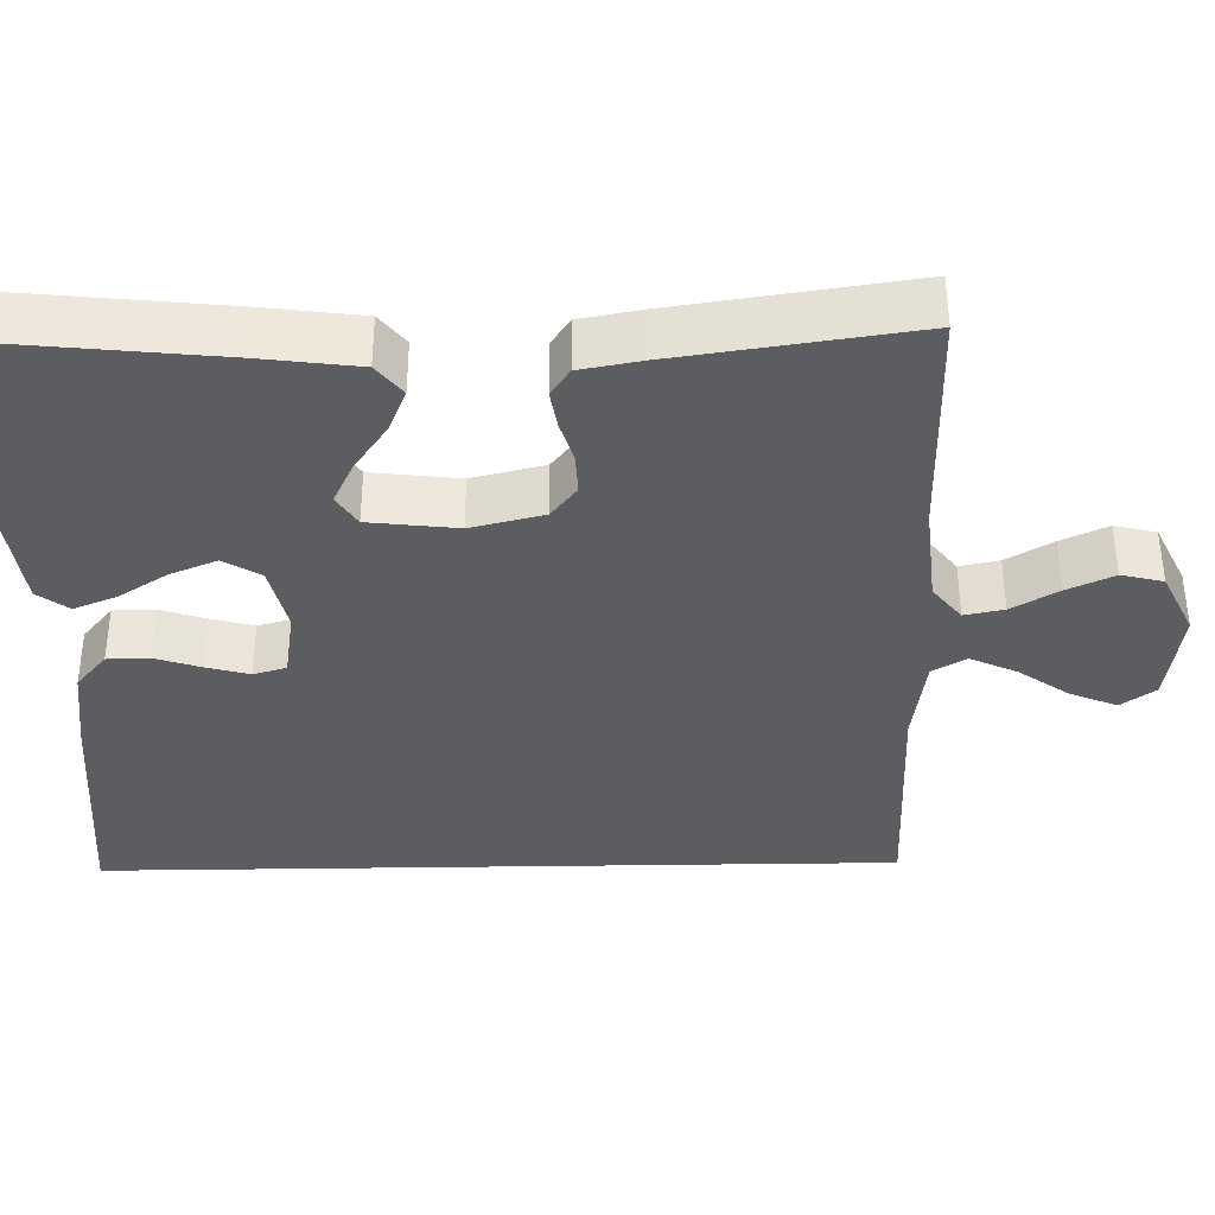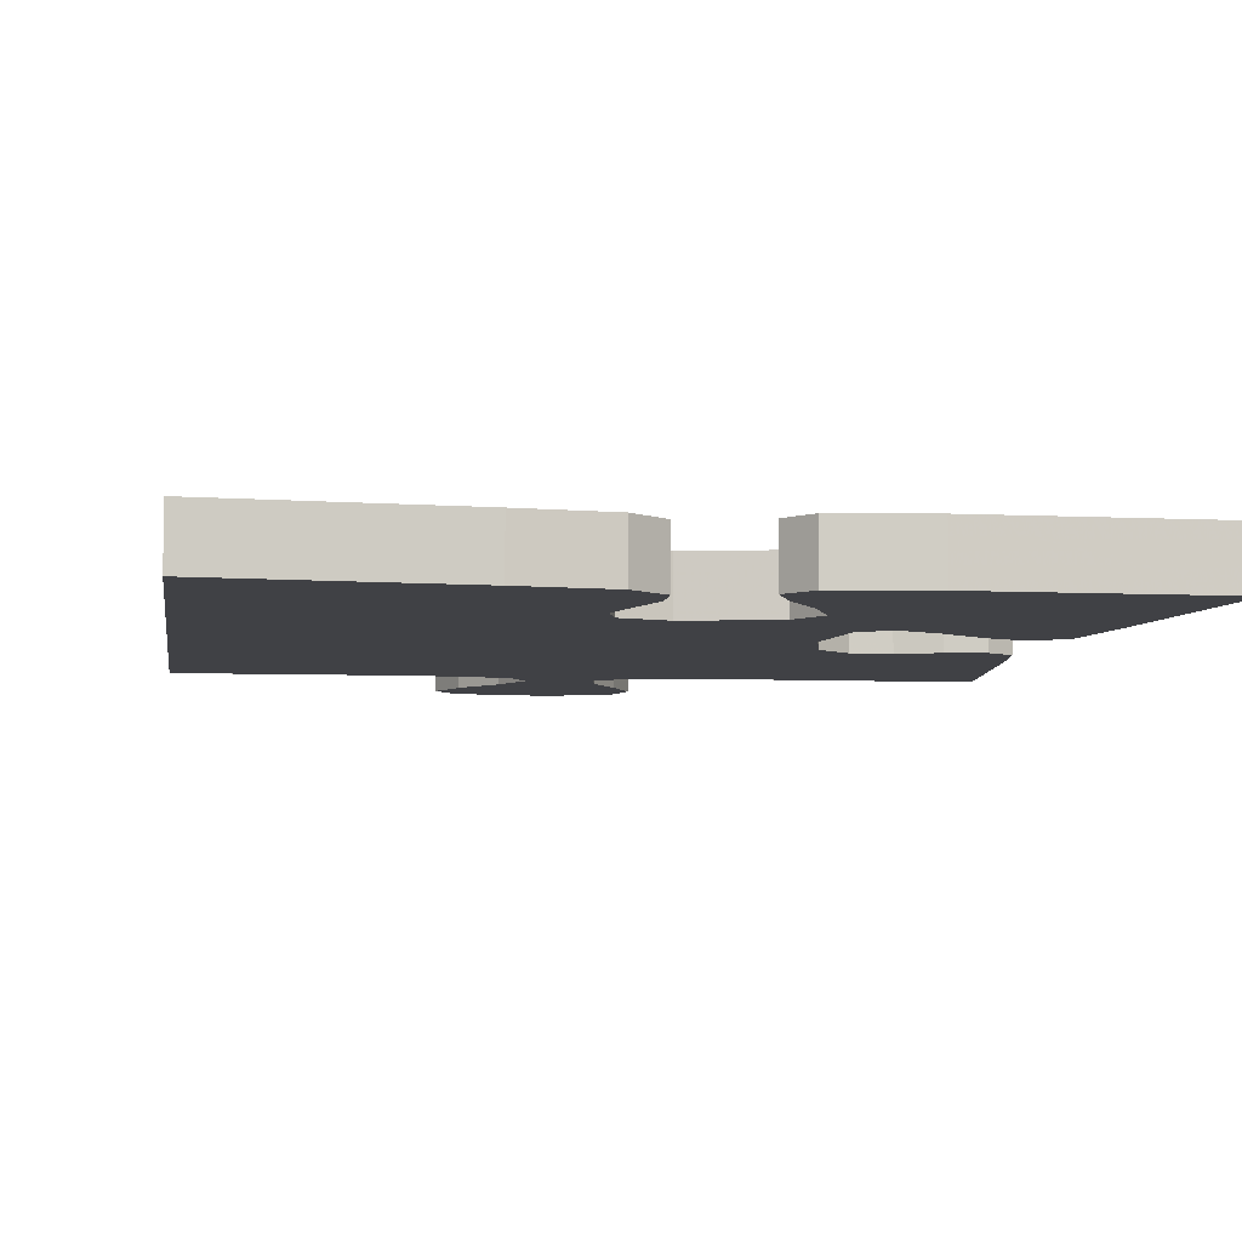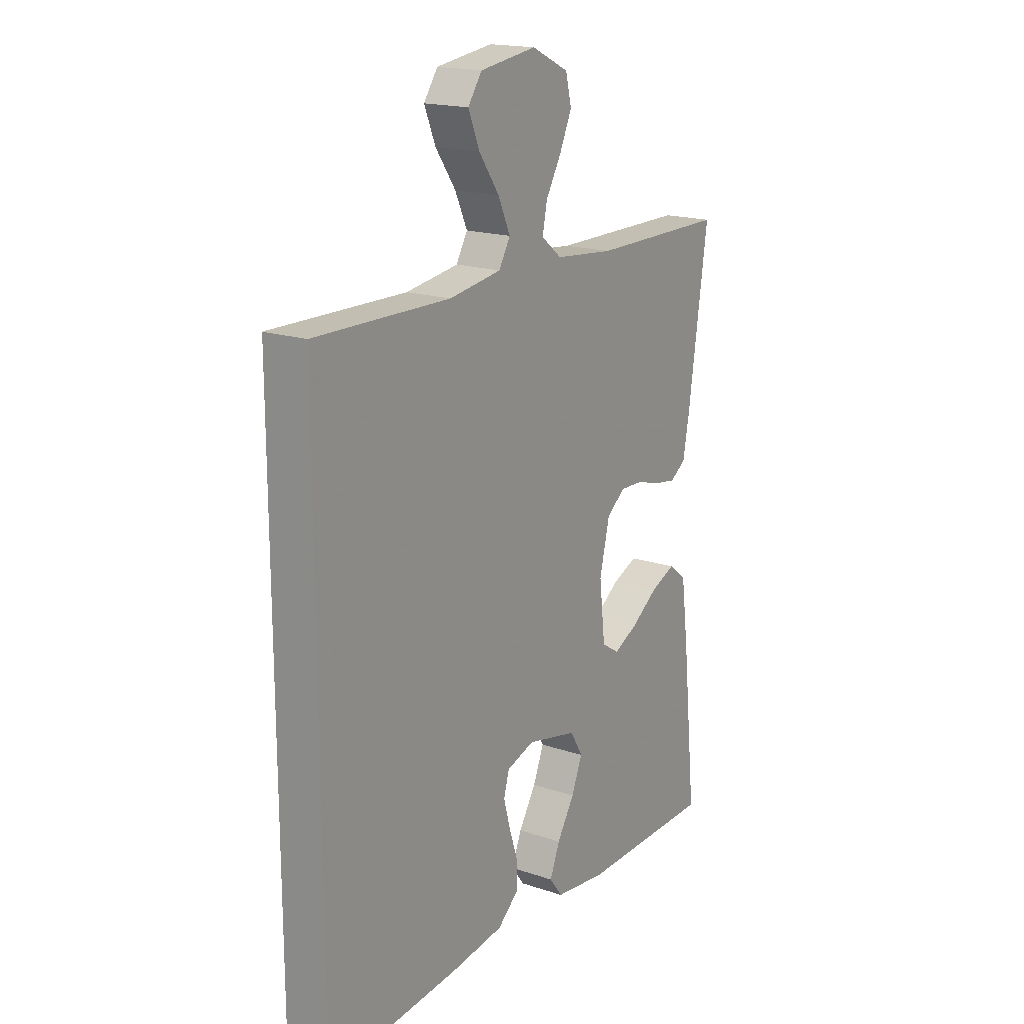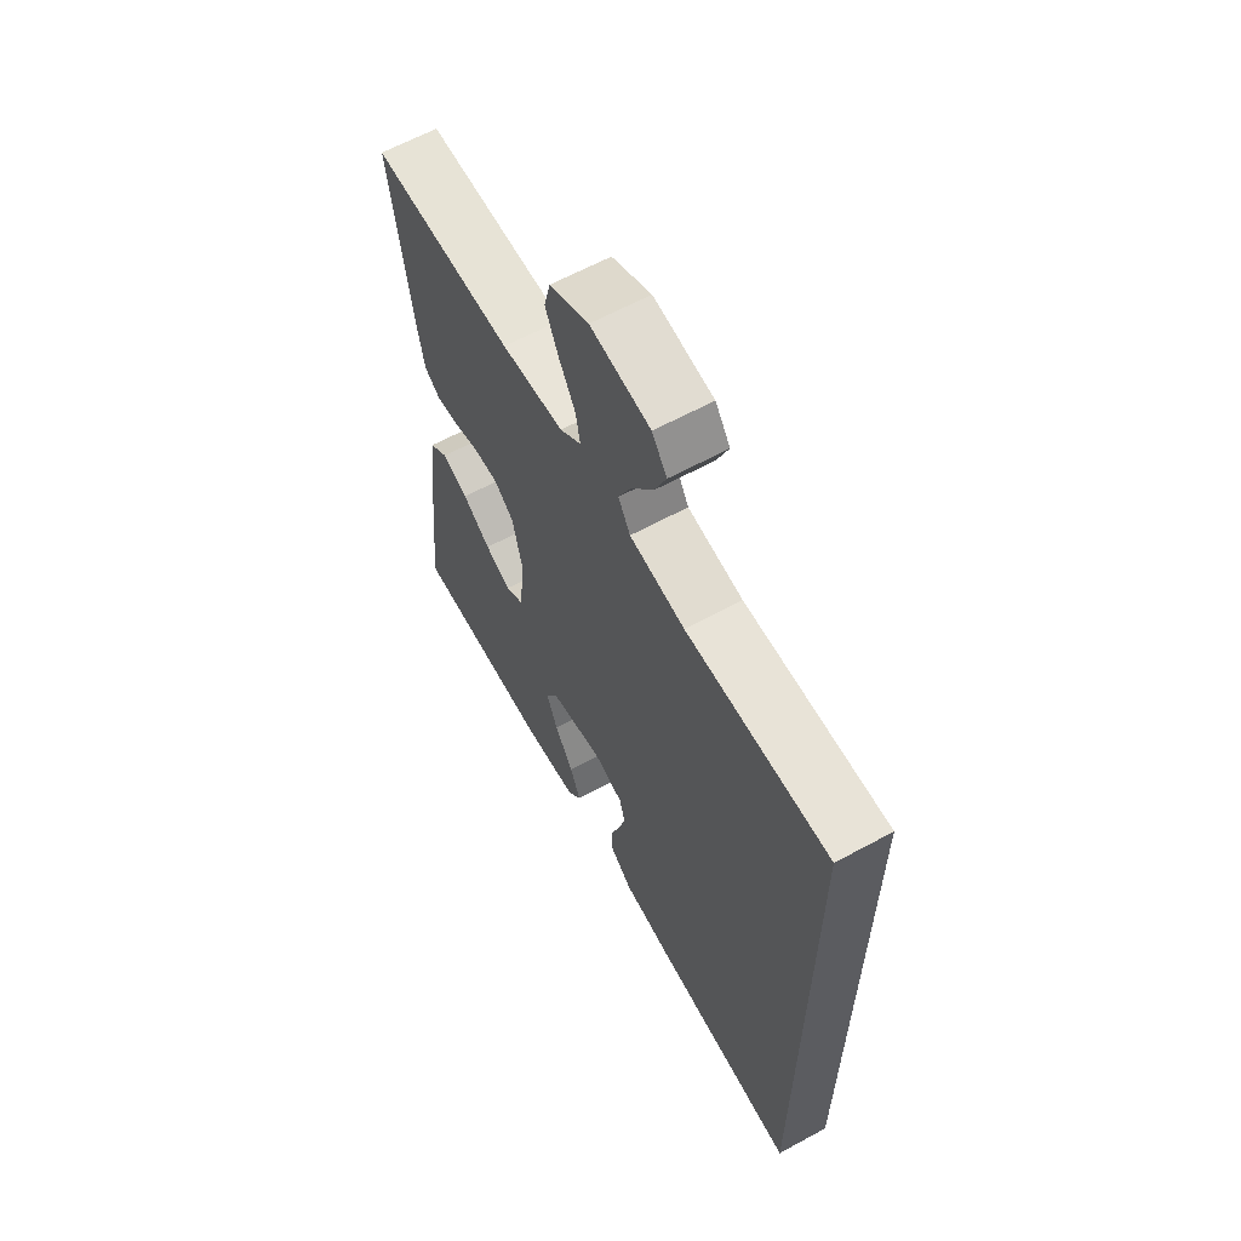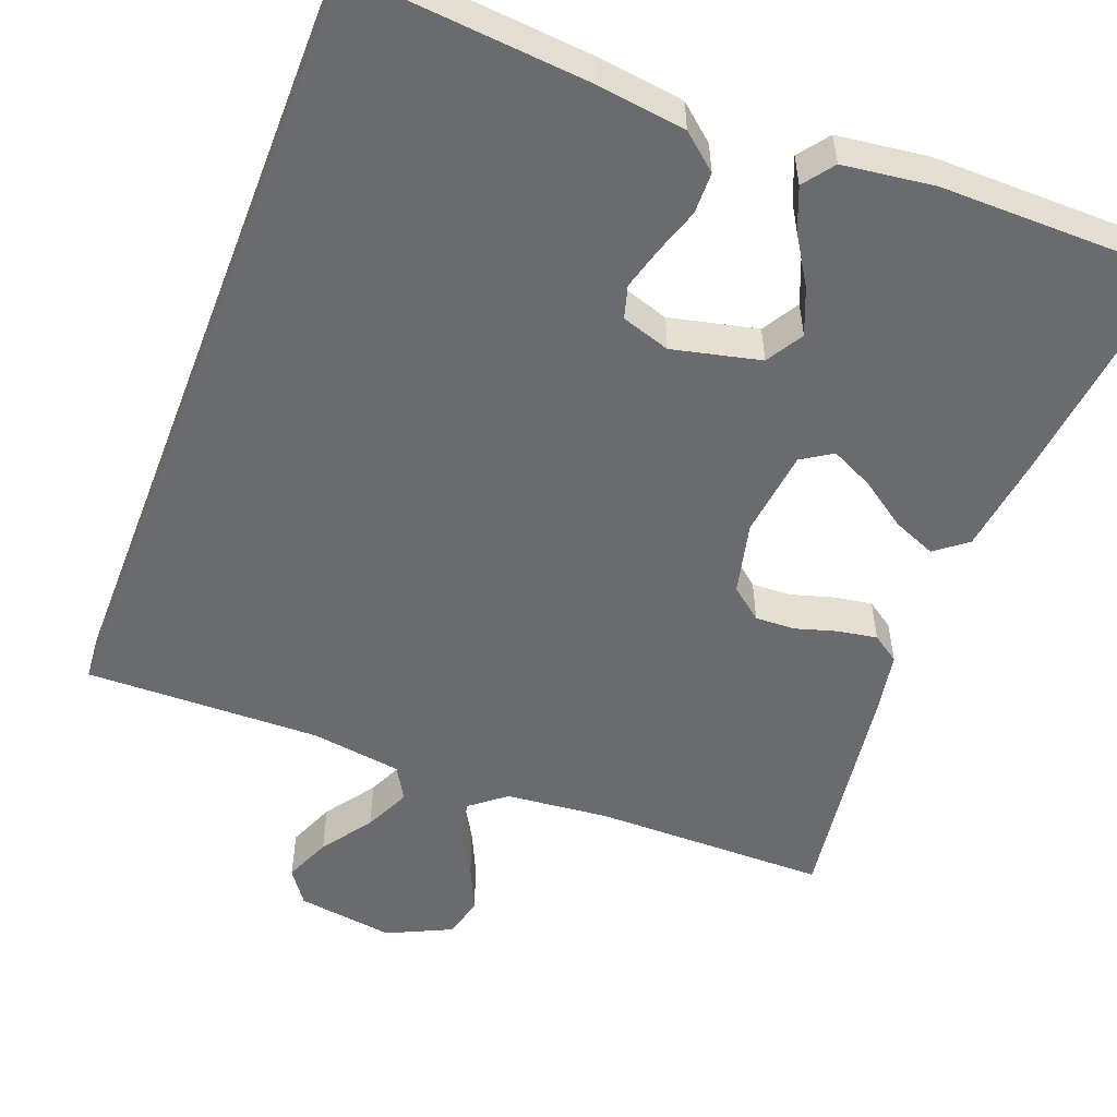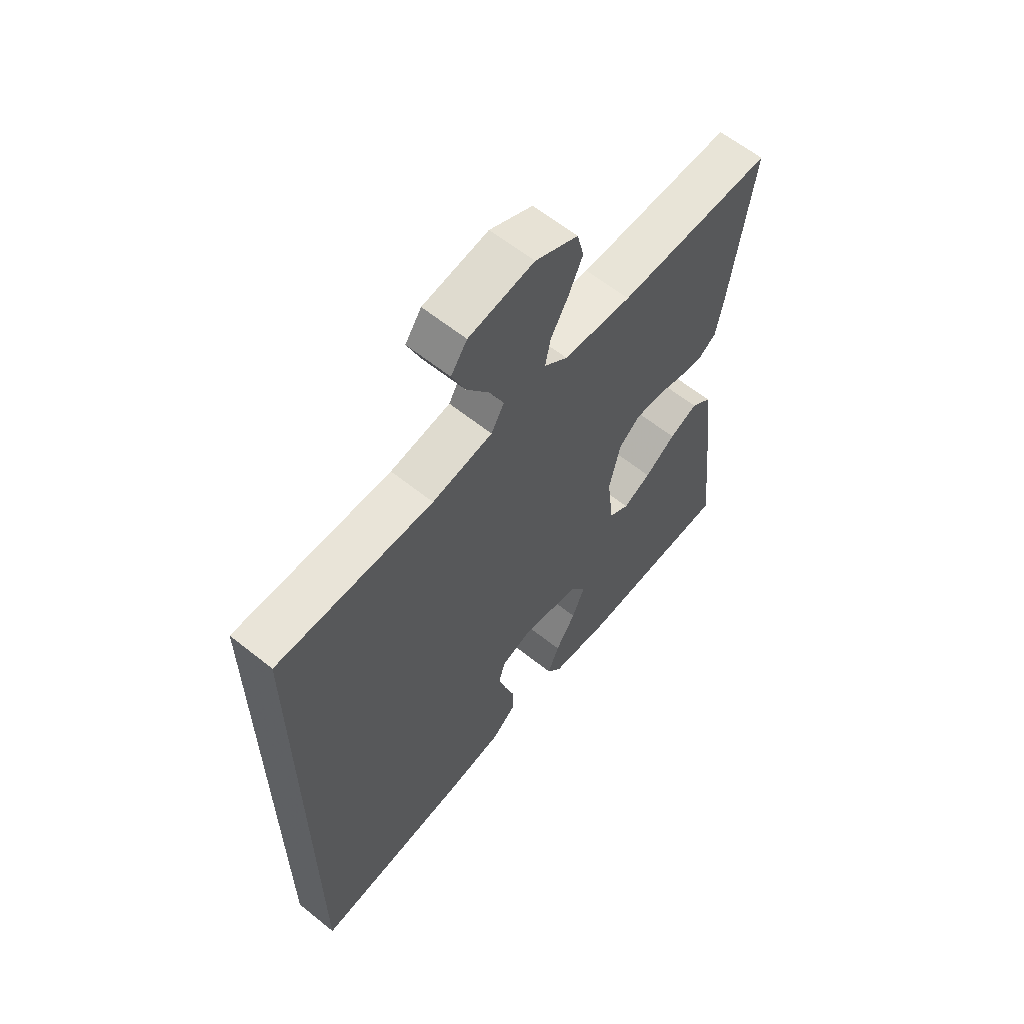
<metadata>
{"format":"obj","ext":"obj","renderer":"f3d","projection":"perspective","resolution":1024,"background":"white","views":[{"elev":-37.1,"azim":-88.9,"up":"+Y"},{"elev":-5.8,"azim":171.4,"up":"+Y"},{"elev":18.0,"azim":123.3,"up":"+Z"},{"elev":62.8,"azim":61.1,"up":"+Z"},{"elev":-53.4,"azim":159.0,"up":"+Y"},{"elev":61.6,"azim":129.2,"up":"+Z"}]}
</metadata>
<code>
v 0.5 0.07 0.511
v 0.5 0.07 -0.508
v 0.2 0.07 -0.482
v 0.087 0.07 -0.467
v 0.041 0.07 -0.428
v 0.04 0.07 -0.375
v 0.059 0.07 -0.317
v 0.074 0.07 -0.262
v 0.062 0.07 -0.22
v 0 0.07 -0.2
v -0.112 0.07 -0.226
v -0.14 0.07 -0.273
v -0.116 0.07 -0.332
v -0.077 0.07 -0.394
v -0.055 0.07 -0.449
v -0.084 0.07 -0.488
v -0.2 0.07 -0.503
v -0.5 0.07 -0.5
v -0.468 0.07 -0.2
v -0.452 0.07 -0.078
v -0.412 0.07 -0.046
v -0.357 0.07 -0.069
v -0.297 0.07 -0.111
v -0.243 0.07 -0.137
v -0.204 0.07 -0.112
v -0.191 0.07 0
v -0.213 0.07 0.092
v -0.254 0.07 0.125
v -0.305 0.07 0.123
v -0.359 0.07 0.107
v -0.408 0.07 0.099
v -0.443 0.07 0.123
v -0.457 0.07 0.2
v -0.5 0.07 0.5
v -0.2 0.07 0.501
v -0.069 0.07 0.514
v -0.024 0.07 0.55
v -0.034 0.07 0.6
v -0.068 0.07 0.659
v -0.095 0.07 0.718
v -0.082 0.07 0.771
v 0 0.07 0.81
v 0.125 0.07 0.792
v 0.156 0.07 0.748
v 0.131 0.07 0.688
v 0.086 0.07 0.624
v 0.059 0.07 0.565
v 0.084 0.07 0.522
v 0.2 0.07 0.505
v 0.5 0 0.511
v 0.5 0 -0.508
v 0.2 0 -0.482
v 0.087 0 -0.467
v 0.041 0 -0.428
v 0.04 0 -0.375
v 0.059 0 -0.317
v 0.074 0 -0.262
v 0.062 0 -0.22
v 0 0 -0.2
v -0.112 0 -0.226
v -0.14 0 -0.273
v -0.116 0 -0.332
v -0.077 0 -0.394
v -0.055 0 -0.449
v -0.084 0 -0.488
v -0.2 0 -0.503
v -0.5 0 -0.5
v -0.468 0 -0.2
v -0.452 0 -0.078
v -0.412 0 -0.046
v -0.357 0 -0.069
v -0.297 0 -0.111
v -0.243 0 -0.137
v -0.204 0 -0.112
v -0.191 0 0
v -0.213 0 0.092
v -0.254 0 0.125
v -0.305 0 0.123
v -0.359 0 0.107
v -0.408 0 0.099
v -0.443 0 0.123
v -0.457 0 0.2
v -0.5 0 0.5
v -0.2 0 0.501
v -0.069 0 0.514
v -0.024 0 0.55
v -0.034 0 0.6
v -0.068 0 0.659
v -0.095 0 0.718
v -0.082 0 0.771
v 0 0 0.81
v 0.125 0 0.792
v 0.156 0 0.748
v 0.131 0 0.688
v 0.086 0 0.624
v 0.059 0 0.565
v 0.084 0 0.522
v 0.2 0 0.505
f 43 44 45 46
f 43 46 47
f 42 43 47
f 41 42 47
f 38 39 40 41
f 38 41 47 48
f 32 33 34 35
f 32 35 36
f 29 30 31 32
f 28 29 32 36
f 27 28 36 37
f 20 21 22 23
f 20 23 24
f 19 20 24
f 18 19 24
f 17 18 24 25
f 13 14 15 16
f 12 13 16 17
f 4 5 6 7
f 4 7 8
f 3 4 8
f 49 1 2 3
f 48 49 3 8
f 37 38 48
f 26 27 37 48
f 12 17 25 26
f 11 12 26 48
f 10 11 48
f 9 10 48
f 8 9 48
f 95 94 93 92
f 96 95 92
f 96 92 91
f 96 91 90
f 90 89 88 87
f 97 96 90 87
f 84 83 82 81
f 85 84 81
f 81 80 79 78
f 85 81 78 77
f 86 85 77 76
f 72 71 70 69
f 73 72 69
f 73 69 68
f 73 68 67
f 74 73 67 66
f 65 64 63 62
f 66 65 62 61
f 56 55 54 53
f 57 56 53
f 57 53 52
f 52 51 50 98
f 57 52 98 97
f 97 87 86
f 97 86 76 75
f 75 74 66 61
f 97 75 61 60
f 97 60 59
f 97 59 58
f 97 58 57
f 1 50 51 2
f 2 51 52 3
f 3 52 53 4
f 4 53 54 5
f 5 54 55 6
f 6 55 56 7
f 7 56 57 8
f 8 57 58 9
f 9 58 59 10
f 10 59 60 11
f 11 60 61 12
f 12 61 62 13
f 13 62 63 14
f 14 63 64 15
f 15 64 65 16
f 16 65 66 17
f 17 66 67 18
f 18 67 68 19
f 19 68 69 20
f 20 69 70 21
f 21 70 71 22
f 22 71 72 23
f 23 72 73 24
f 24 73 74 25
f 25 74 75 26
f 26 75 76 27
f 27 76 77 28
f 28 77 78 29
f 29 78 79 30
f 30 79 80 31
f 31 80 81 32
f 32 81 82 33
f 33 82 83 34
f 34 83 84 35
f 35 84 85 36
f 36 85 86 37
f 37 86 87 38
f 38 87 88 39
f 39 88 89 40
f 40 89 90 41
f 41 90 91 42
f 42 91 92 43
f 43 92 93 44
f 44 93 94 45
f 45 94 95 46
f 46 95 96 47
f 47 96 97 48
f 48 97 98 49
f 49 98 50 1

</code>
